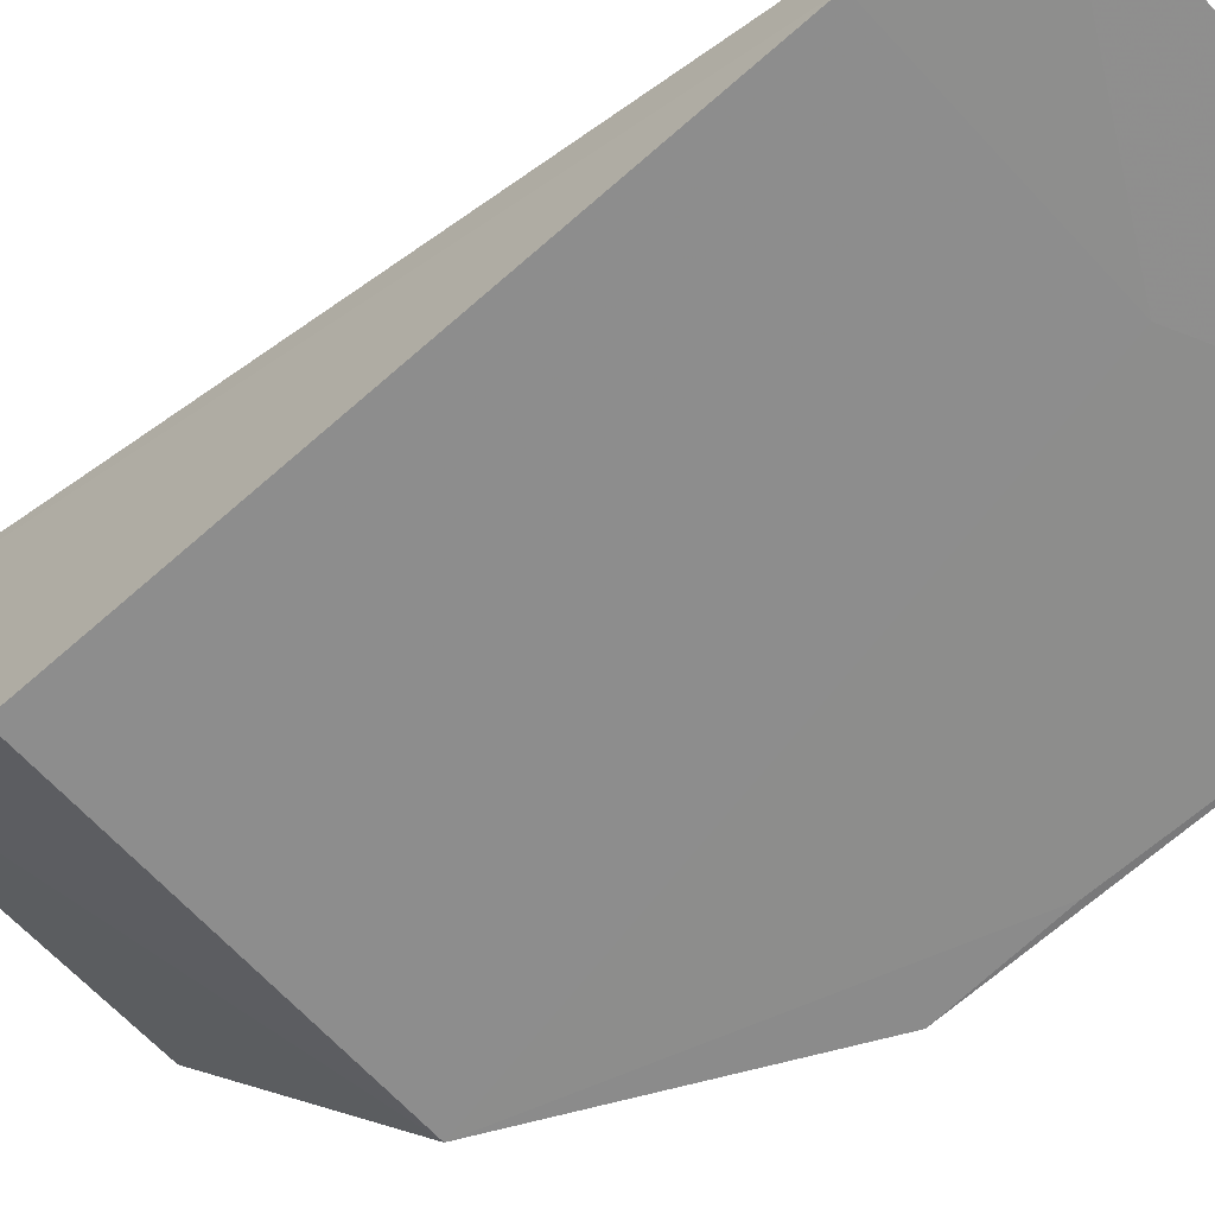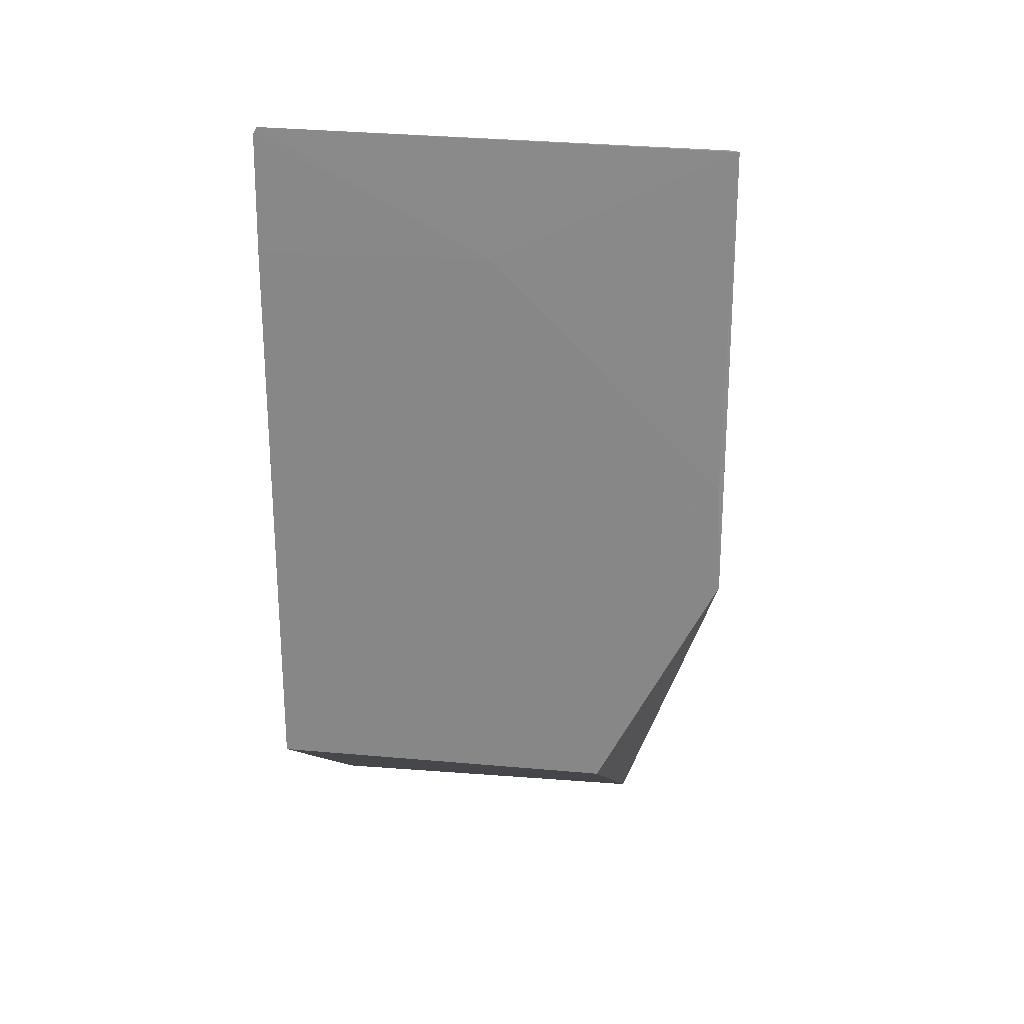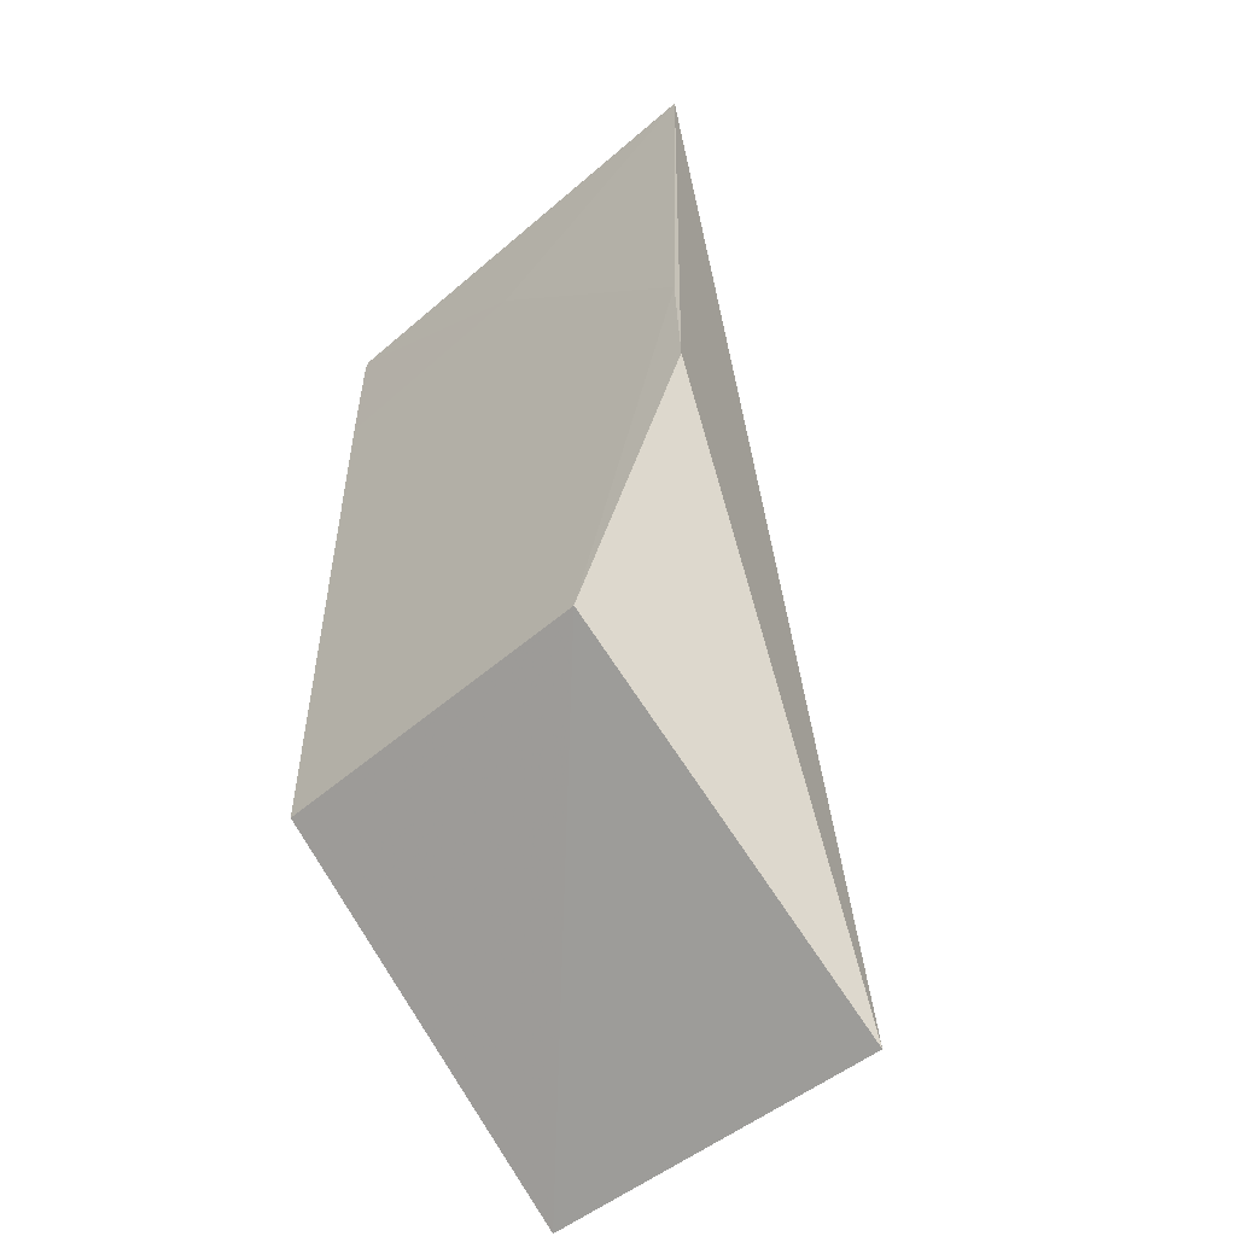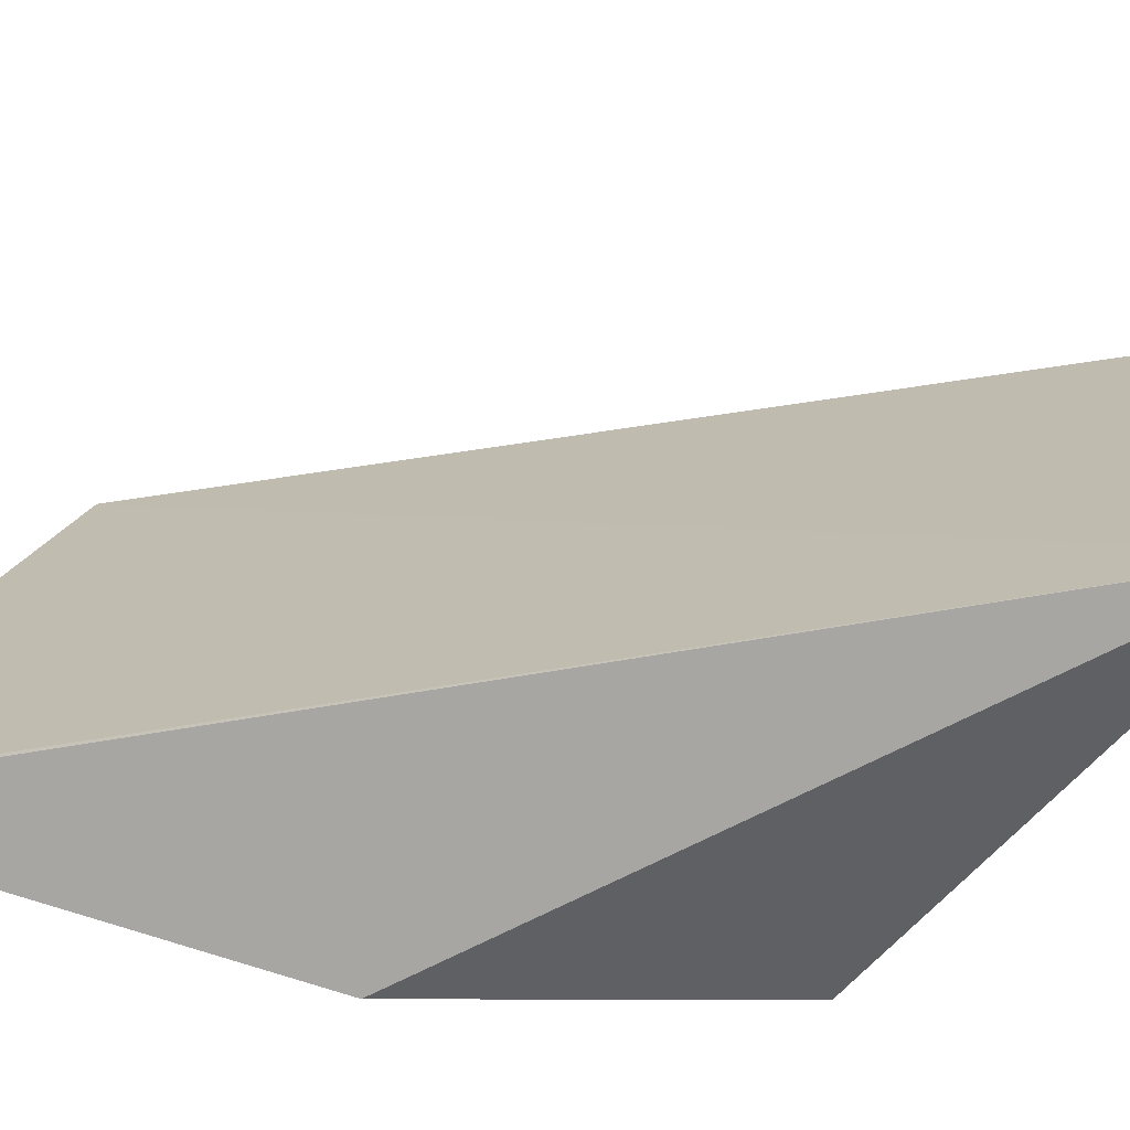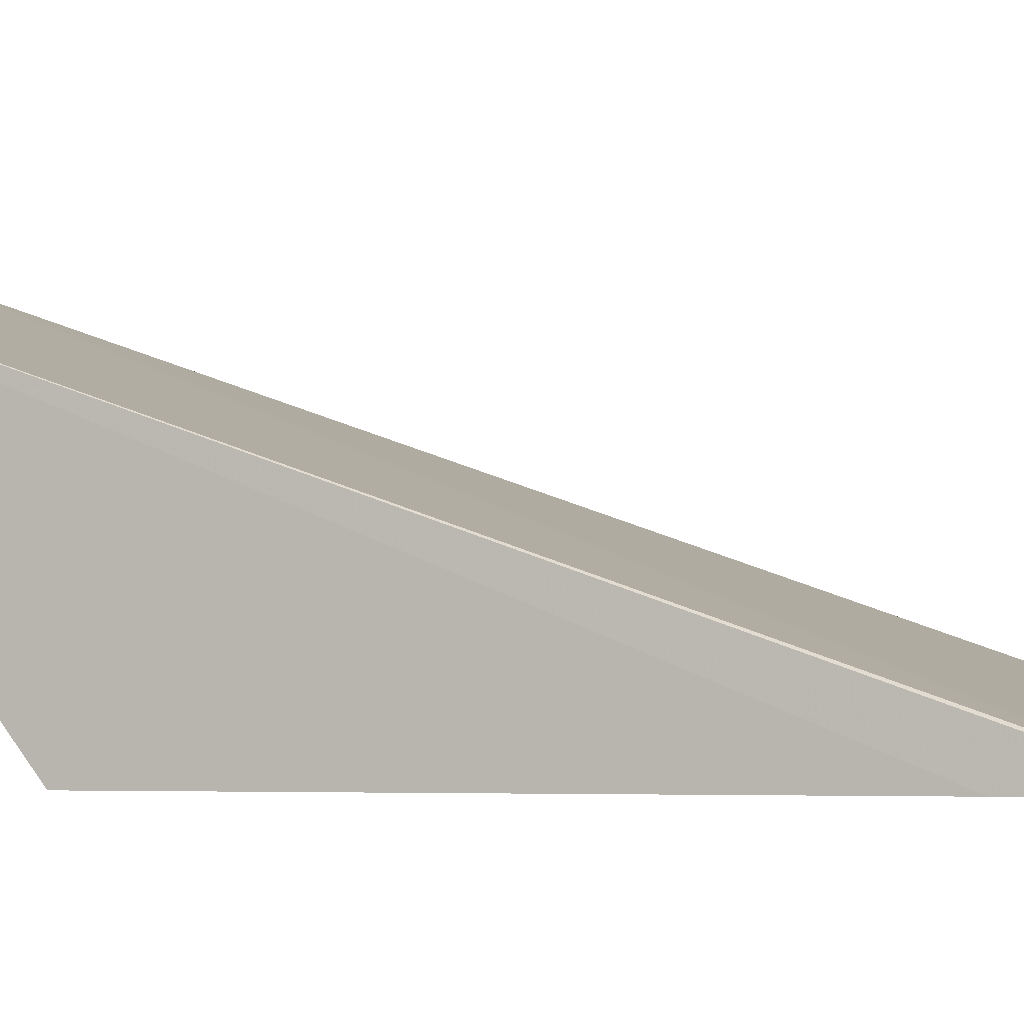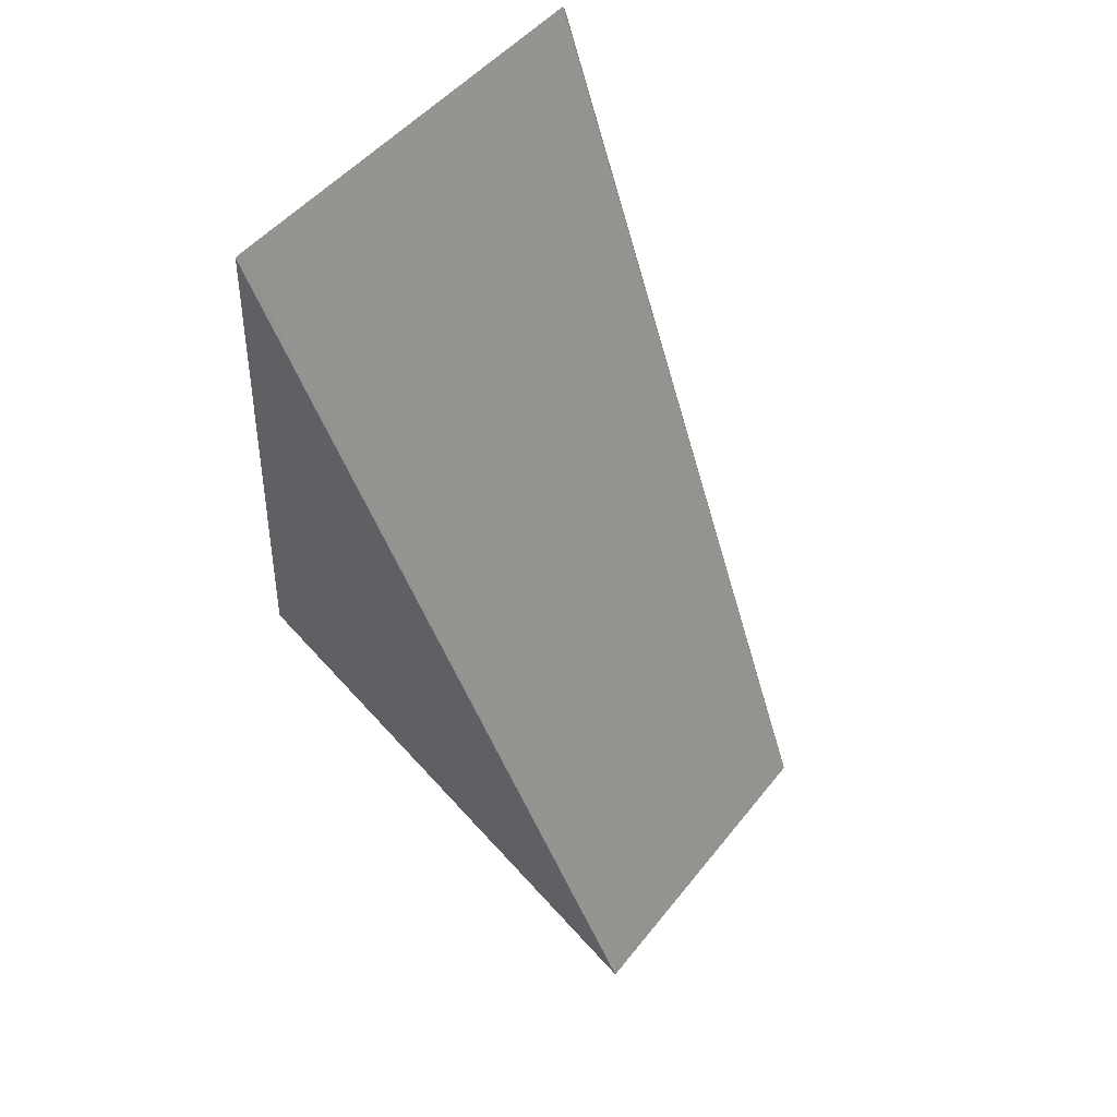
<metadata>
{"format":"obj","ext":"obj","renderer":"f3d","projection":"perspective","resolution":1024,"background":"white","views":[{"elev":-64.4,"azim":131.8,"up":"+Z"},{"elev":26.8,"azim":-171.5,"up":"+Y"},{"elev":-49.5,"azim":-135.4,"up":"+Y"},{"elev":27.9,"azim":-64.5,"up":"+Z"},{"elev":-1.5,"azim":107.8,"up":"+Z"},{"elev":47.4,"azim":-52.4,"up":"+Y"}]}
</metadata>
<code>
v -0.01793 -0.02897 0.01377
v -0.01839 -0.02005 0.00176
v -0.0186 0.004864 0.002082
v -0.03486 0.004631 0.0023
v -0.03073 -0.02896 0.01412
v -0.03475 -0.007602 0.002068
v -0.01841 0.0004561 0.001996
v -0.03068 -0.02004 0.001864
v -0.03466 0.004671 0.002303
v -0.03497 -0.01158 0.002038
v -0.01846 0.00463 0.002076
v -0.02655 0.0005503 0.002068
f 5 1 3
f 7 1 2
f 8 2 1
f 8 1 5
f 8 7 2
f 9 5 3
f 9 3 4
f 9 4 5
f 10 5 4
f 10 4 6
f 10 8 5
f 10 6 8
f 11 3 1
f 11 1 7
f 12 6 4
f 12 4 3
f 12 11 7
f 12 3 11
f 12 8 6
f 12 7 8

</code>
